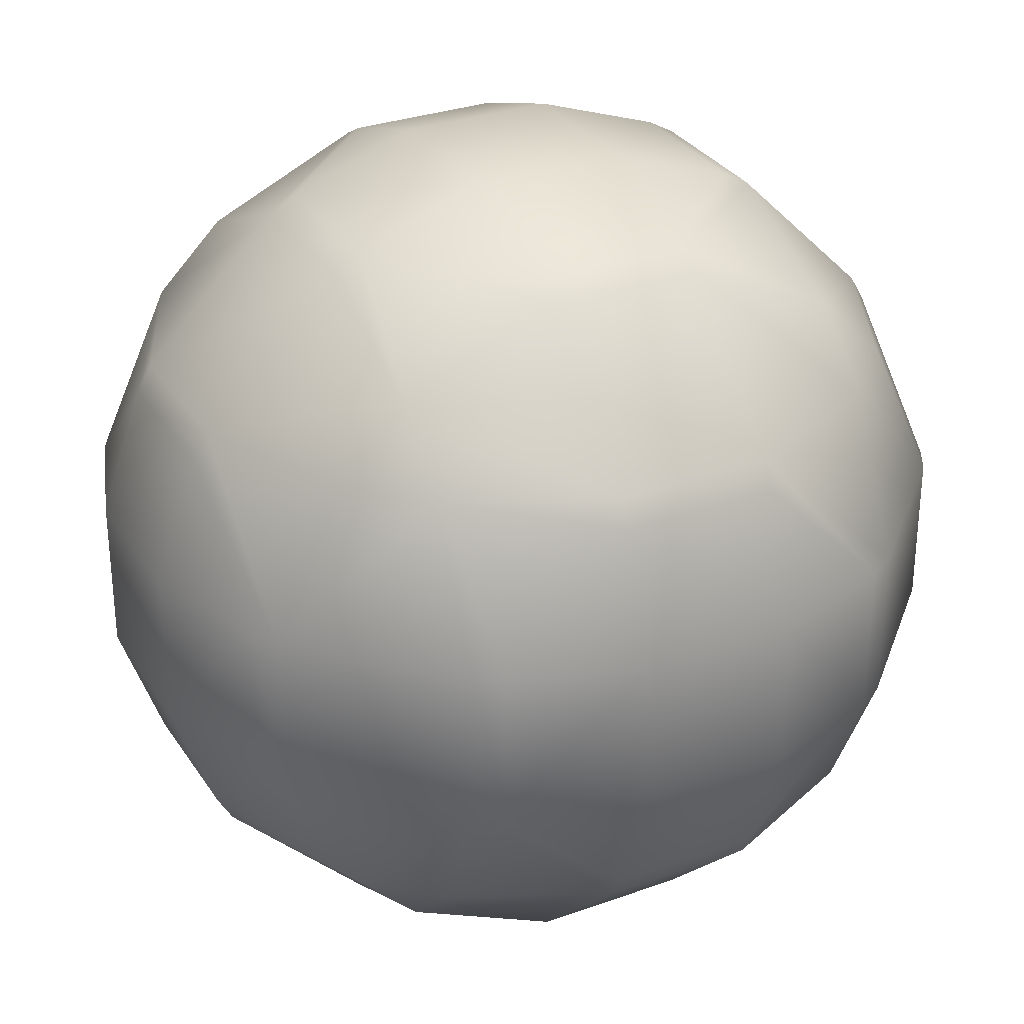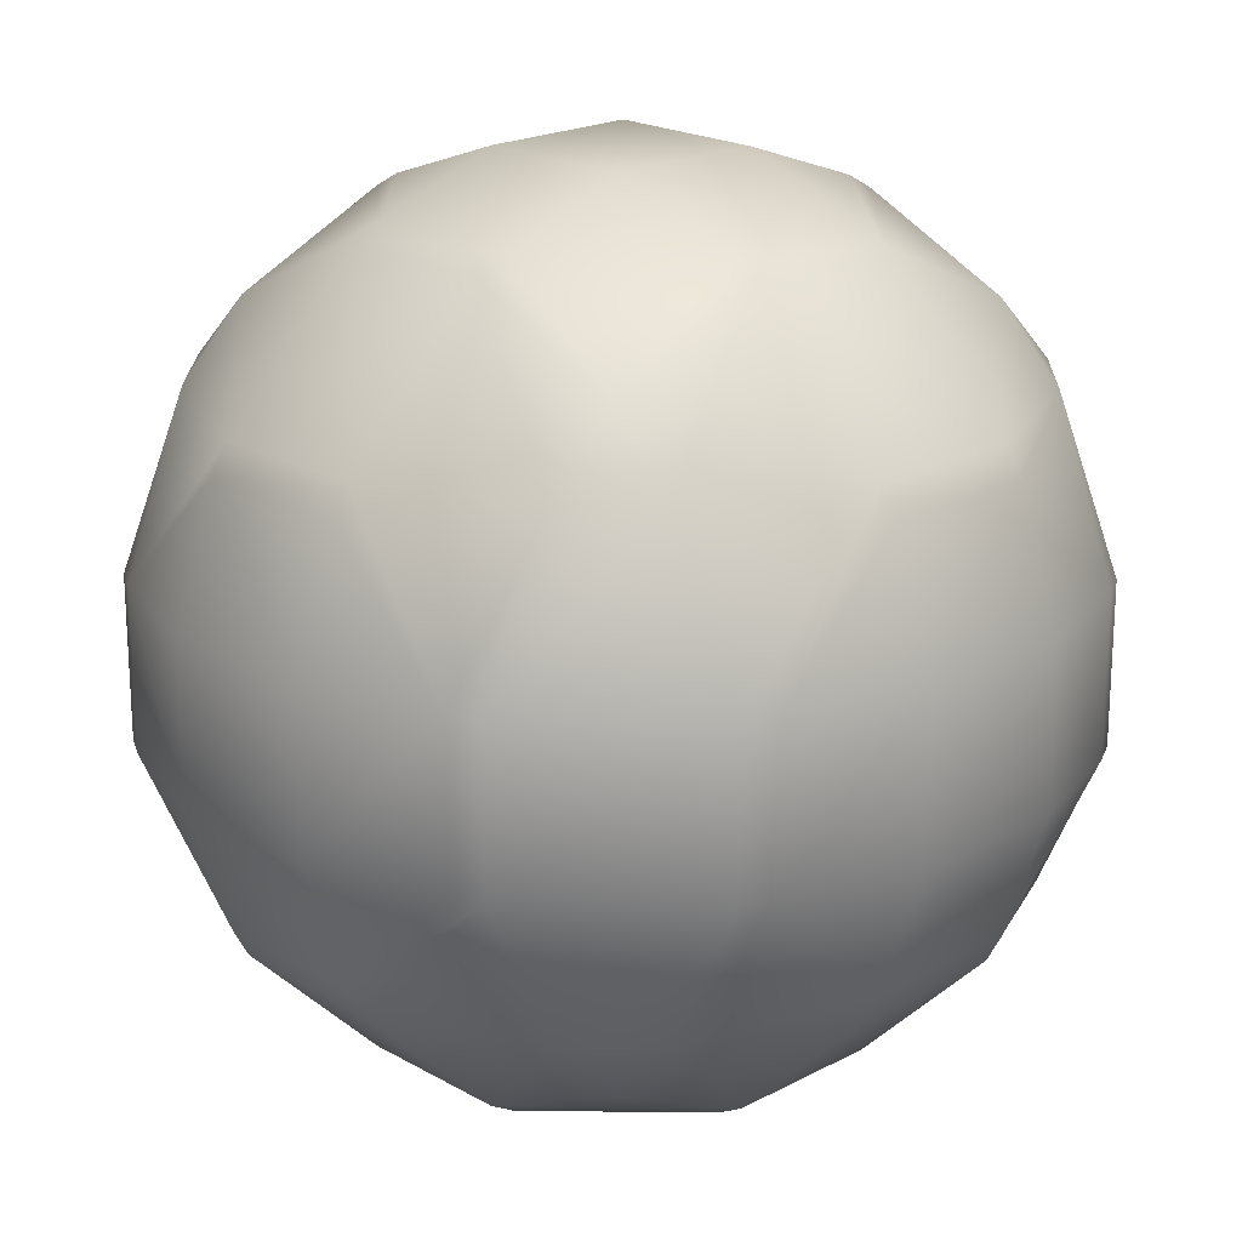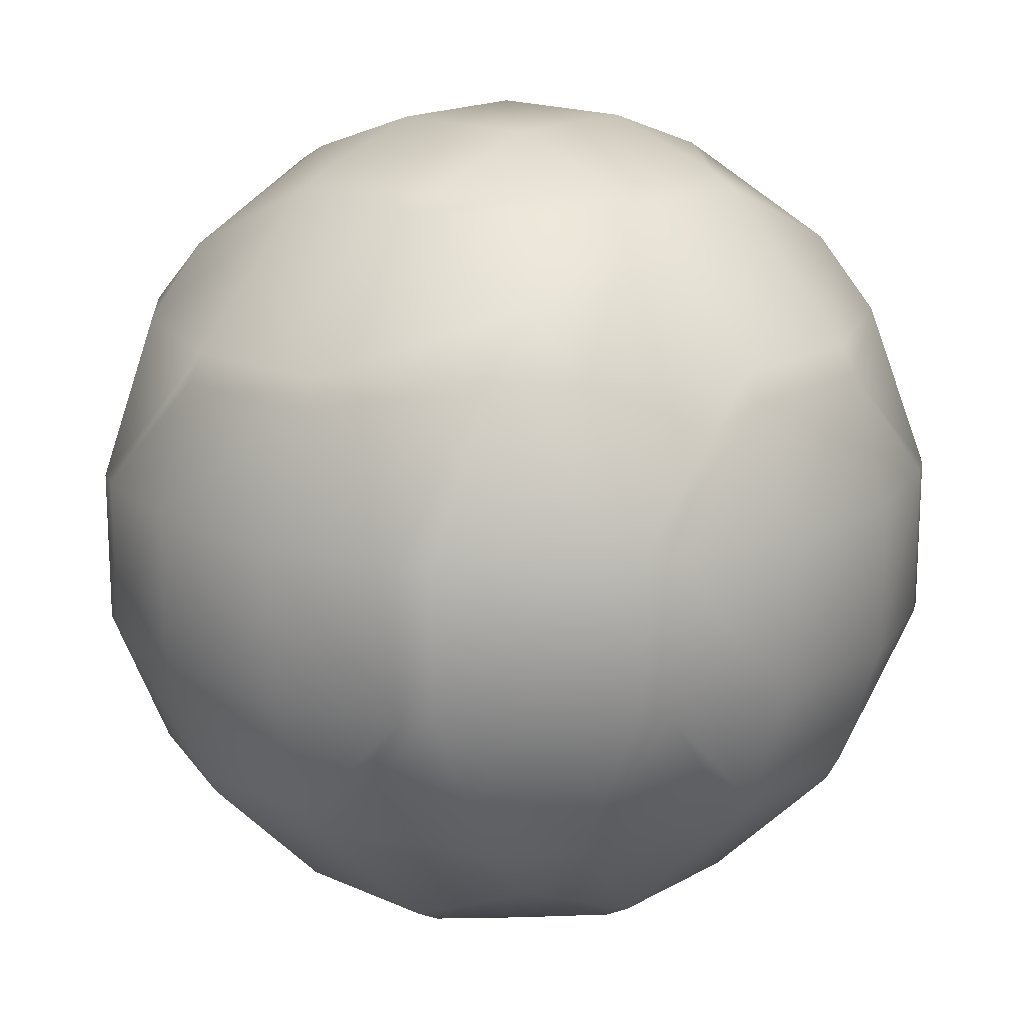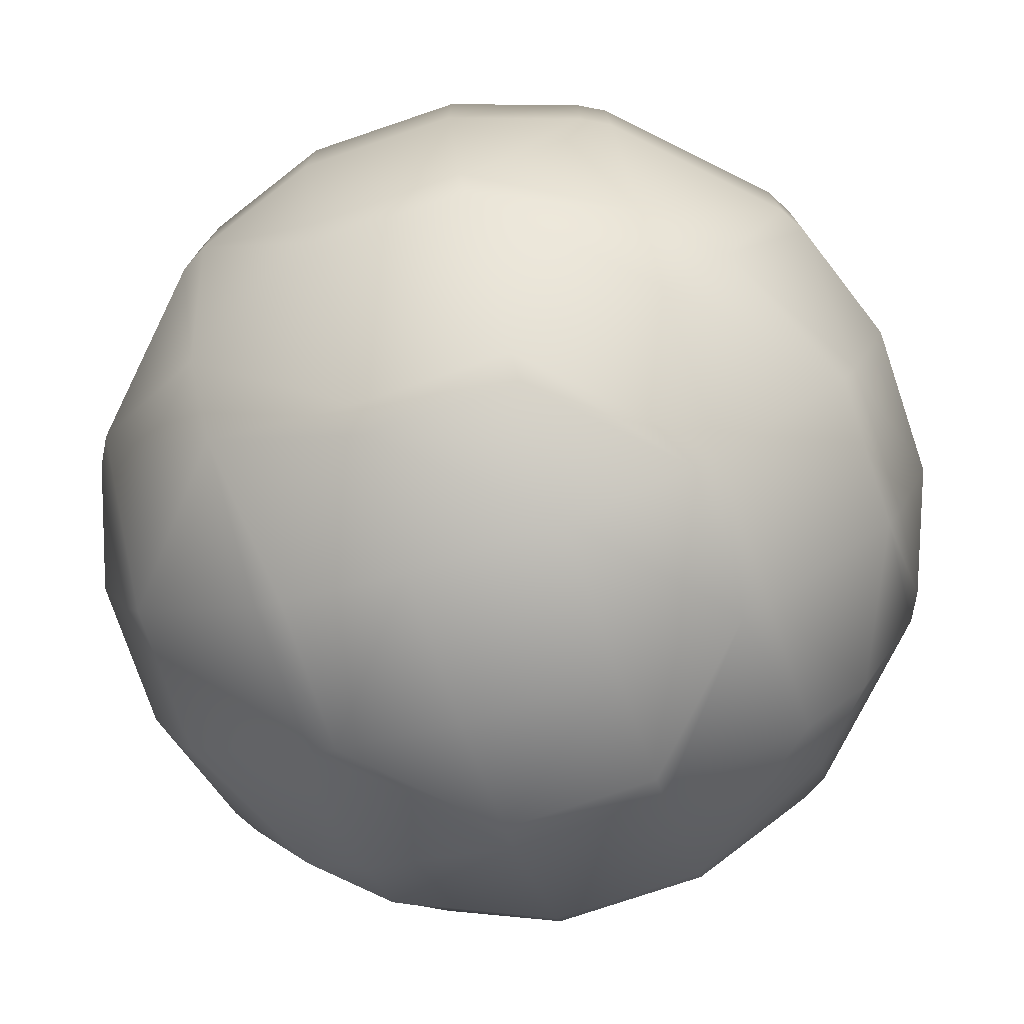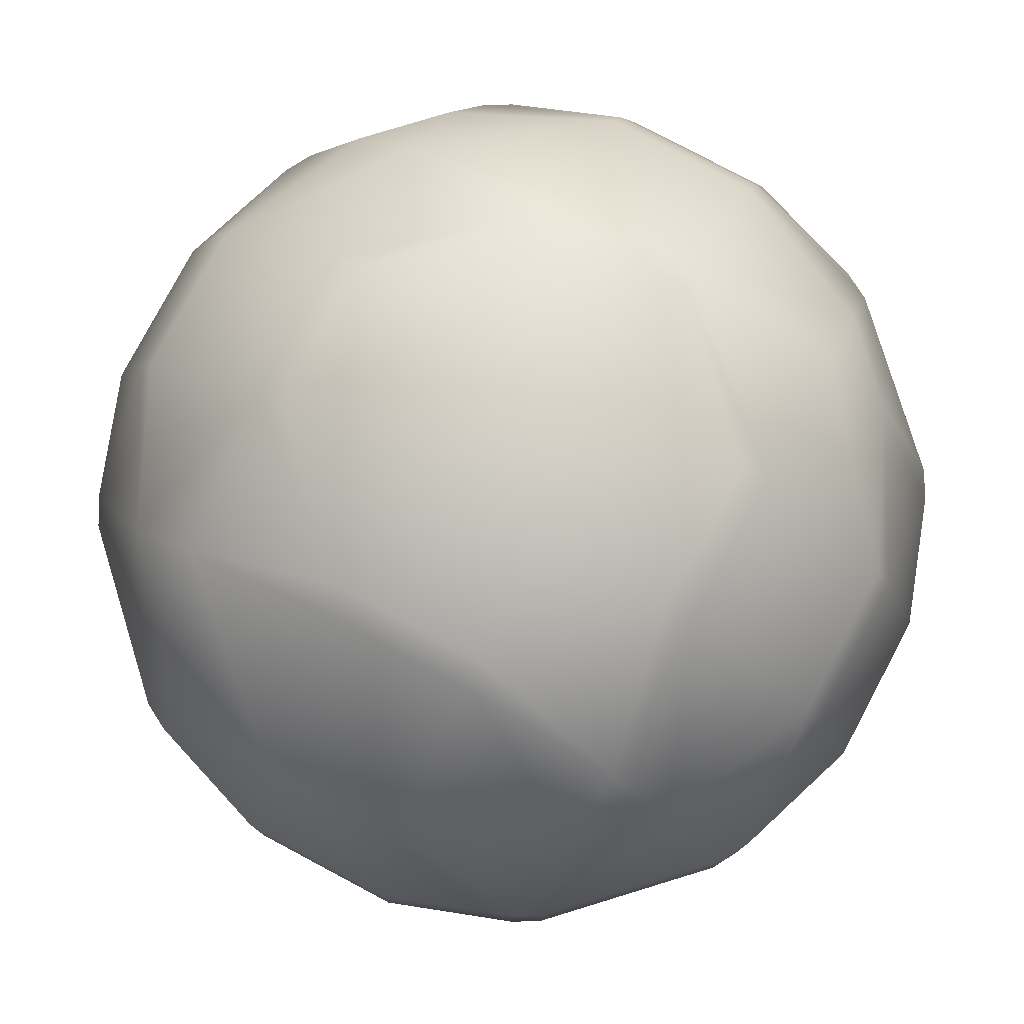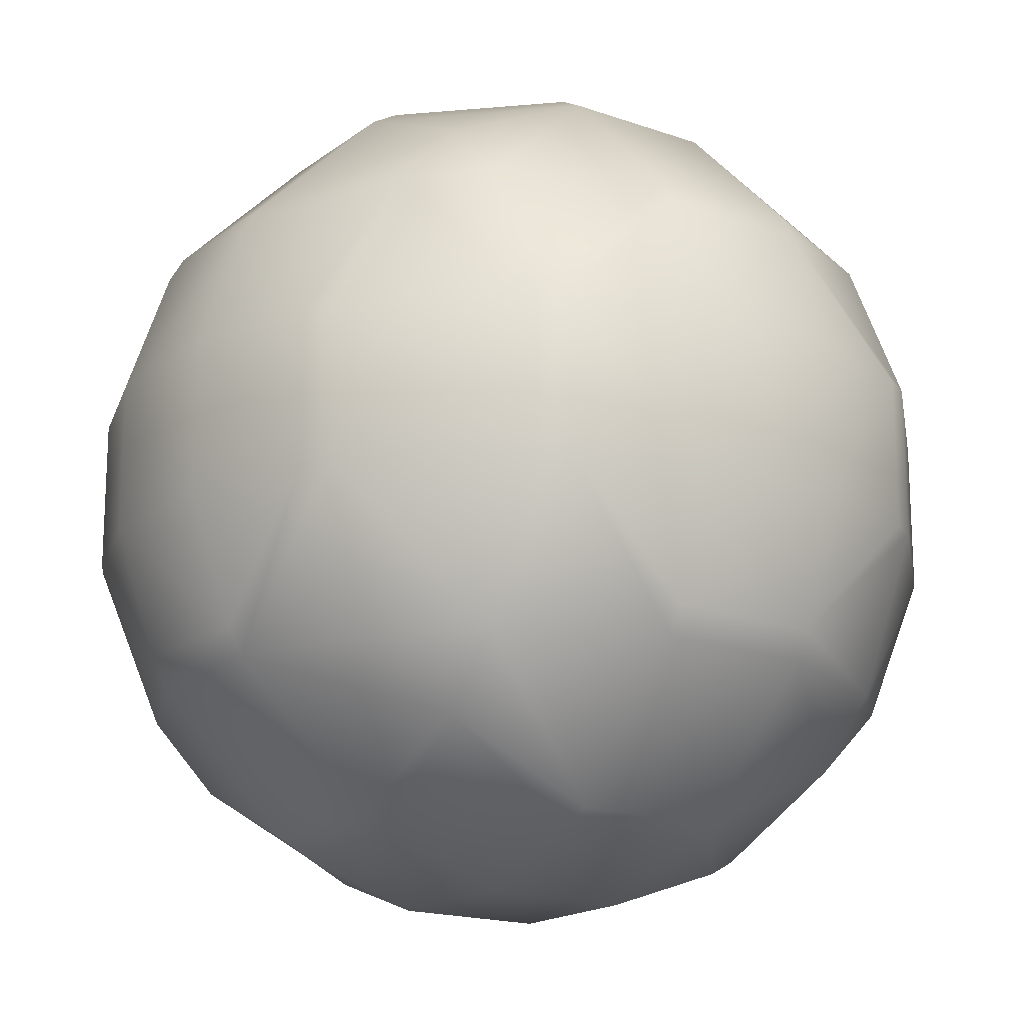
<metadata>
{"format":"obj","ext":"obj","renderer":"f3d","projection":"perspective","resolution":1024,"background":"white","views":[{"elev":30.7,"azim":152.7,"up":"+Y"},{"elev":20.4,"azim":46.0,"up":"+Z"},{"elev":17.1,"azim":131.9,"up":"+Z"},{"elev":-76.1,"azim":-161.3,"up":"+Z"},{"elev":79.0,"azim":28.0,"up":"+Z"},{"elev":-17.5,"azim":145.0,"up":"+Z"}]}
</metadata>
<code>
o Mball
v 1.568 1.949 -0.3394
v 1.68 1.836 -0.3394
v 1.704 1.836 -0.3261
v 1.704 1.972 -0.2633
v 1.568 1.972 -0.3261
v 1.568 2.095 -0.2037
v 1.704 2.032 -0.2037
v 1.704 2.095 -0.06788
v 1.68 2.108 -0.06788
v 1.568 2.108 -0.18
v 1.568 2.147 -0.06788
v 1.568 2.147 0.06788
v 1.68 2.108 0.06788
v 1.568 2.108 0.18
v 1.568 2.095 0.2037
v 1.704 2.095 0.06788
v 1.704 2.032 0.2037
v 1.704 1.972 0.2633
v 1.568 1.972 0.3261
v 1.568 1.949 0.3394
v 1.704 1.836 0.3261
v 1.68 1.836 0.3394
v 1.704 1.701 0.3261
v 1.68 1.701 0.3394
v 1.568 1.589 0.3394
v 1.704 1.565 0.2633
v 1.568 1.565 0.3261
v 1.568 1.442 0.2037
v 1.704 1.505 0.2037
v 1.763 1.565 0.2037
v 1.826 1.565 0.06788
v 1.704 1.442 0.06788
v 1.839 1.589 0.06788
v 1.826 1.701 0.2037
v 1.839 1.701 0.18
v 1.826 1.836 0.2037
v 1.839 1.836 0.18
v 1.839 1.949 0.06788
v 1.763 1.972 0.2037
v 1.826 1.972 0.06788
v 1.826 1.972 -0.06788
v 1.839 1.949 -0.06788
v 1.763 1.972 -0.2037
v 1.826 1.836 -0.2037
v 1.839 1.836 -0.18
v 1.839 1.701 -0.18
v 1.826 1.701 -0.2037
v 1.839 1.589 -0.06788
v 1.763 1.565 -0.2037
v 1.826 1.565 -0.06788
v 1.704 1.442 -0.06788
v 1.704 1.505 -0.2037
v 1.704 1.565 -0.2633
v 1.704 1.701 -0.3261
v 1.568 1.589 -0.3394
v 1.568 1.565 -0.3261
v 1.68 1.701 -0.3394
v 1.568 1.701 -0.3785
v 1.568 1.836 -0.3785
v 1.432 1.589 -0.3394
v 1.432 1.701 -0.3785
v 1.32 1.701 -0.3394
v 1.432 1.836 -0.3785
v 1.32 1.836 -0.3394
v 1.432 1.949 -0.3394
v 1.296 1.836 -0.3261
v 1.432 1.972 -0.3261
v 1.296 1.972 -0.2633
v 1.296 2.032 -0.2037
v 1.432 2.095 -0.2037
v 1.296 2.095 -0.06788
v 1.432 2.108 -0.18
v 1.32 2.108 -0.06788
v 1.432 2.147 -0.06788
v 1.432 2.147 0.06788
v 1.32 2.108 0.06788
v 1.432 2.108 0.18
v 1.296 2.032 0.2037
v 1.296 2.095 0.06788
v 1.432 2.095 0.2037
v 1.432 1.972 0.3261
v 1.296 1.972 0.2633
v 1.296 1.836 0.3261
v 1.432 1.949 0.3394
v 1.32 1.836 0.3394
v 1.296 1.701 0.3261
v 1.32 1.701 0.3394
v 1.296 1.565 0.2633
v 1.432 1.589 0.3394
v 1.432 1.565 0.3261
v 1.296 1.505 0.2037
v 1.432 1.442 0.2037
v 1.432 1.429 0.18
v 1.32 1.429 0.06788
v 1.296 1.442 0.06788
v 1.432 1.39 0.06788
v 1.432 1.39 -0.06788
v 1.32 1.429 -0.06788
v 1.432 1.429 -0.18
v 1.296 1.442 -0.06788
v 1.432 1.442 -0.2037
v 1.296 1.505 -0.2037
v 1.432 1.565 -0.3261
v 1.296 1.565 -0.2633
v 1.568 1.429 -0.18
v 1.568 1.442 -0.2037
v 1.568 1.39 0.06788
v 1.568 1.39 -0.06788
v 1.68 1.429 0.06788
v 1.68 1.429 -0.06788
v 1.568 1.429 0.18
v 1.174 1.565 -0.06788
v 1.174 1.565 0.06788
v 1.161 1.589 0.06788
v 1.161 1.589 -0.06788
v 1.237 1.565 -0.2037
v 1.174 1.701 -0.2037
v 1.161 1.701 -0.18
v 1.174 1.836 -0.2037
v 1.161 1.836 -0.18
v 1.296 1.701 -0.3261
v 1.122 1.701 -0.06788
v 1.161 1.701 0.18
v 1.174 1.701 0.2037
v 1.237 1.565 0.2037
v 1.122 1.701 0.06788
v 1.122 1.836 0.06788
v 1.161 1.836 0.18
v 1.161 1.949 0.06788
v 1.122 1.836 -0.06788
v 1.161 1.949 -0.06788
v 1.174 1.972 -0.06788
v 1.174 1.972 0.06788
v 1.432 1.701 0.3785
v 1.568 1.701 0.3785
v 1.432 1.836 0.3785
v 1.174 1.836 0.2037
v 1.568 1.836 0.3785
v 1.237 1.972 0.2037
v 1.237 1.972 -0.2037
v 1.878 1.701 -0.06788
v 1.878 1.701 0.06788
v 1.878 1.836 0.06788
v 1.878 1.836 -0.06788
f 4 3 2 1
f 5 4 1
f 7 4 5 6
f 9 8 7 6
f 10 9 6
f 9 10 11
f 13 9 11 12
f 14 13 12
f 16 13 14 15
f 17 16 15
f 19 18 17 15
f 21 18 19 20
f 22 21 20
f 21 22 24 23
f 26 23 24 25
f 27 26 25
f 29 26 27 28
f 30 26 29
f 32 31 30 29
f 34 30 31 33
f 35 34 33
f 37 36 34 35
f 39 36 37 38
f 40 39 38
f 42 41 40 38
f 40 41 8 16
f 44 43 41 42
f 45 44 42
f 47 44 45 46
f 49 47 46 48
f 50 49 48
f 52 49 50 51
f 53 49 52
f 54 47 49 53
f 54 53 56 55
f 57 54 55
f 58 57 55
f 59 2 57 58
f 61 58 55 60
f 62 61 60
f 62 64 63 61
f 63 64 65
f 67 65 64 66
f 68 67 66
f 70 67 68 69
f 72 70 69 71
f 73 72 71
f 72 73 74
f 74 73 76 75
f 76 77 75
f 77 76 79 78
f 80 77 78
f 82 81 80 78
f 84 81 82 83
f 85 84 83
f 87 85 83 86
f 89 87 86 88
f 90 89 88
f 92 90 88 91
f 94 93 92 91
f 95 94 91
f 93 94 96
f 94 98 97 96
f 98 99 97
f 101 99 98 100
f 102 101 100
f 104 103 101 102
f 106 105 99 101
f 97 108 107 96
f 108 110 109 107
f 109 110 51 32
f 105 110 108
f 109 111 107
f 107 111 93 96
f 100 98 94 95
f 113 112 100 95
f 115 112 113 114
f 117 116 112 115
f 118 117 115
f 120 119 117 118
f 116 117 121 104
f 122 118 115
f 125 124 123 114
f 113 125 114
f 123 126 114
f 128 127 126 123
f 127 128 129
f 131 130 127 129
f 120 130 131
f 133 132 131 129
f 71 132 133 79
f 127 130 122 126
f 126 122 115 114
f 88 125 91
f 134 87 89
f 25 135 134 89
f 86 124 125 88
f 136 85 87 134
f 83 137 124 86
f 85 136 84
f 136 138 20 84
f 82 139 137 83
f 139 82 78
f 79 133 139 78
f 76 73 71 79
f 69 140 132 71
f 68 140 69
f 1 59 63 65
f 66 64 62 121
f 62 60 103 104
f 121 62 104
f 55 56 103 60
f 46 141 48
f 48 141 142 33
f 141 144 143 142
f 3 44 47 54
f 144 45 42
f 143 144 42 38
f 37 143 38
f 142 143 37 35
f 31 50 48 33
f 142 35 33
f 51 50 31 32
f 28 27 90 92
f 24 135 25
f 30 34 23 26
f 90 27 25 89
f 24 22 138 135
f 138 22 20
f 36 39 18 21
f 20 19 81 84
f 39 40 16 17
f 15 14 77 80
f 77 14 12 75
f 12 11 74 75
f 8 9 13 16
f 72 10 6 70
f 43 4 7
f 6 5 67 70
f 2 59 1
f 4 43 44 3
f 57 2 3 54
f 56 53 52 106
f 41 43 7 8
f 45 144 141 46
f 51 110 105 106
f 52 51 106
f 18 39 17
f 34 36 21 23
f 109 32 29 28
f 111 109 28
f 67 5 1 65
f 63 59 58 61
f 103 56 106 101
f 11 10 72 74
f 99 105 108 97
f 81 19 15 80
f 135 138 136 134
f 93 111 28 92
f 119 140 68 66
f 117 119 66 121
f 116 104 102
f 140 119 120 131
f 132 140 131
f 122 130 120 118
f 112 116 102 100
f 137 139 133 129
f 128 137 129
f 124 137 128 123
f 125 113 95 91

</code>
